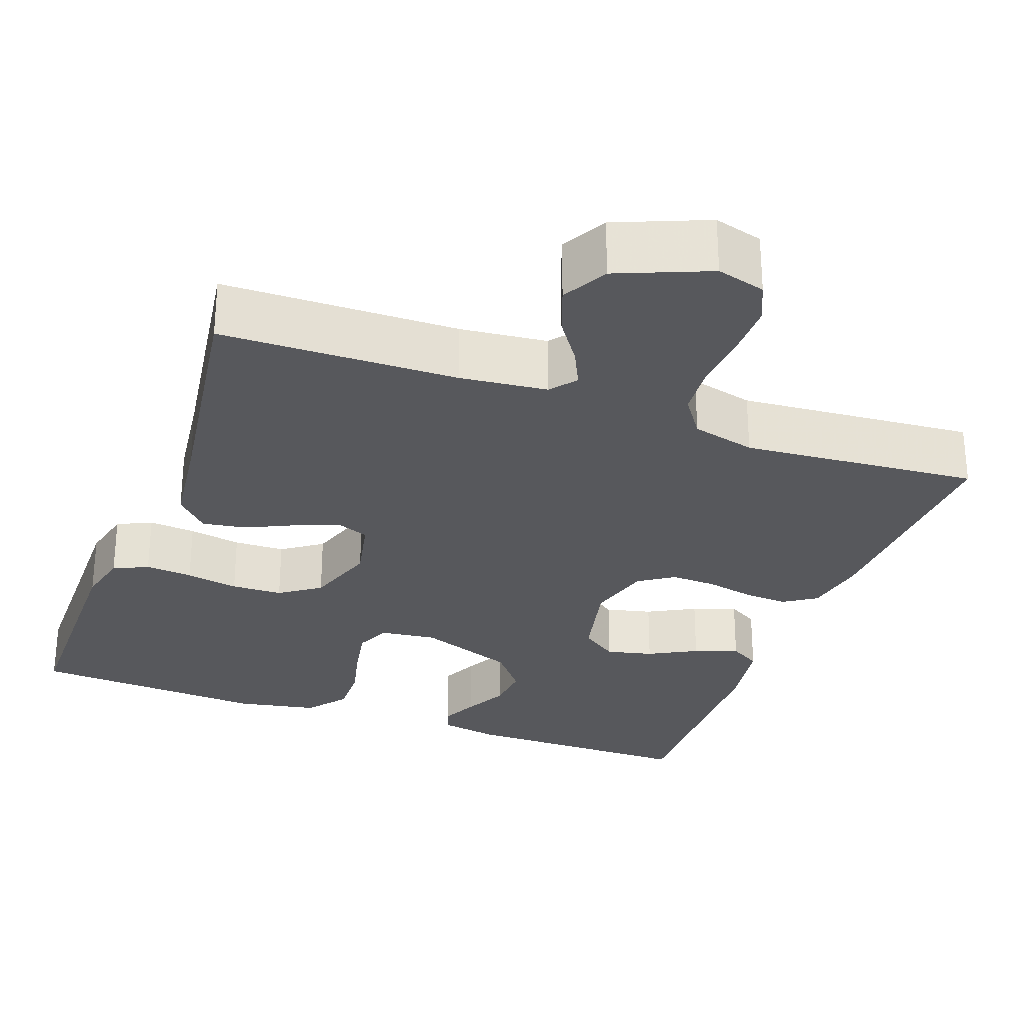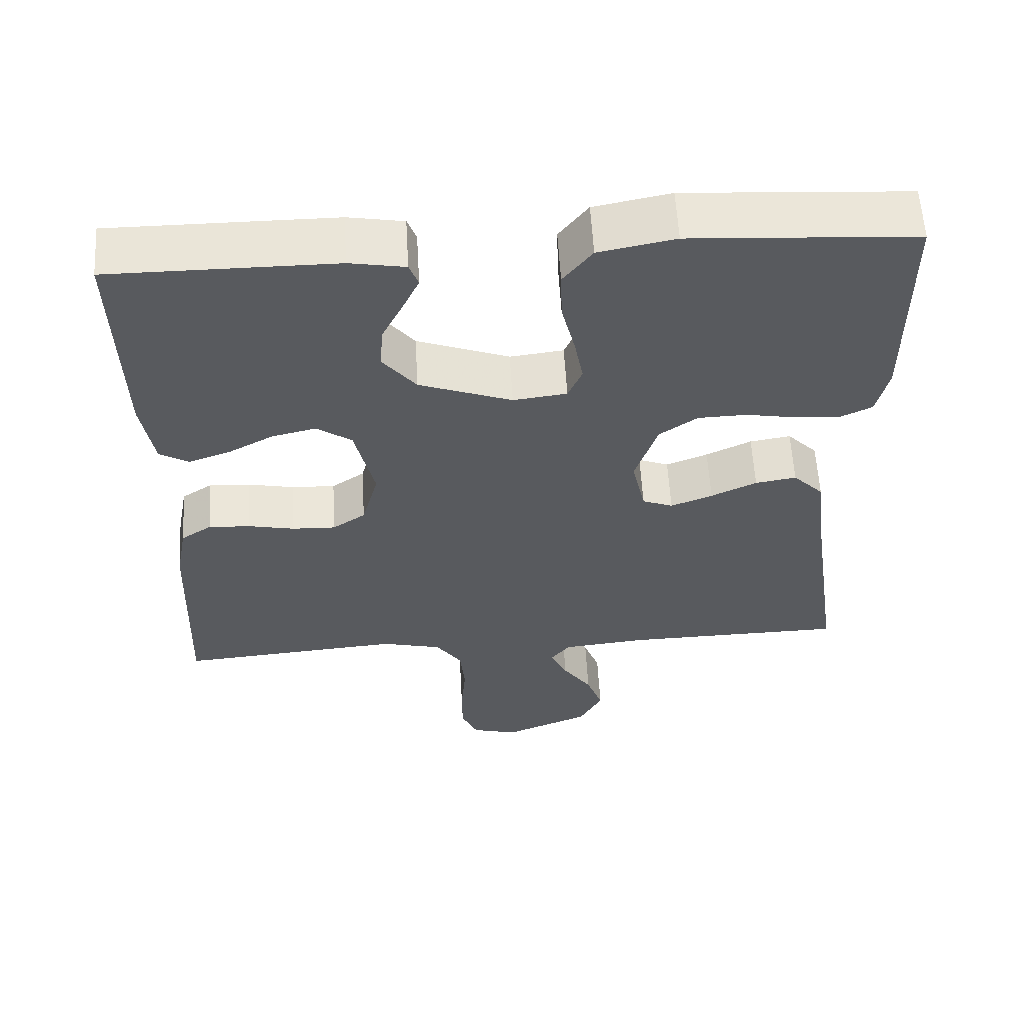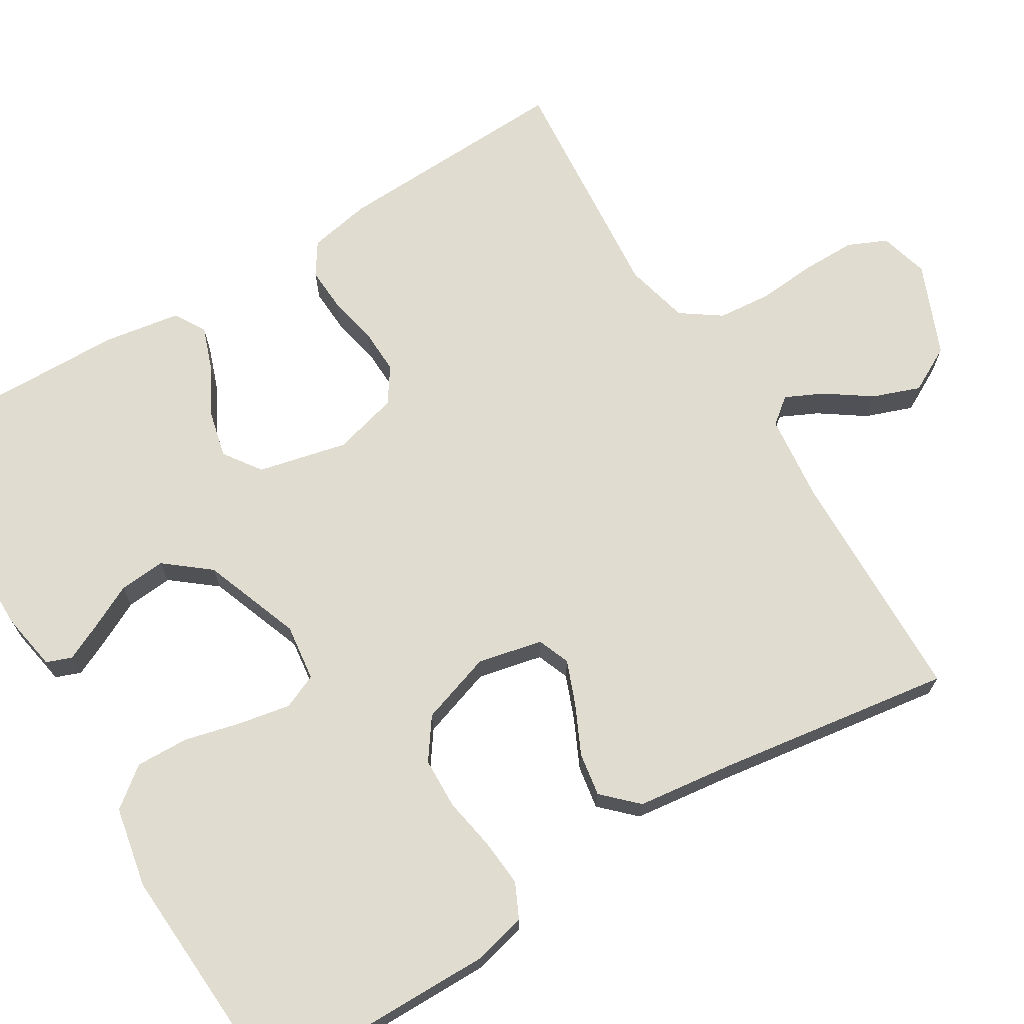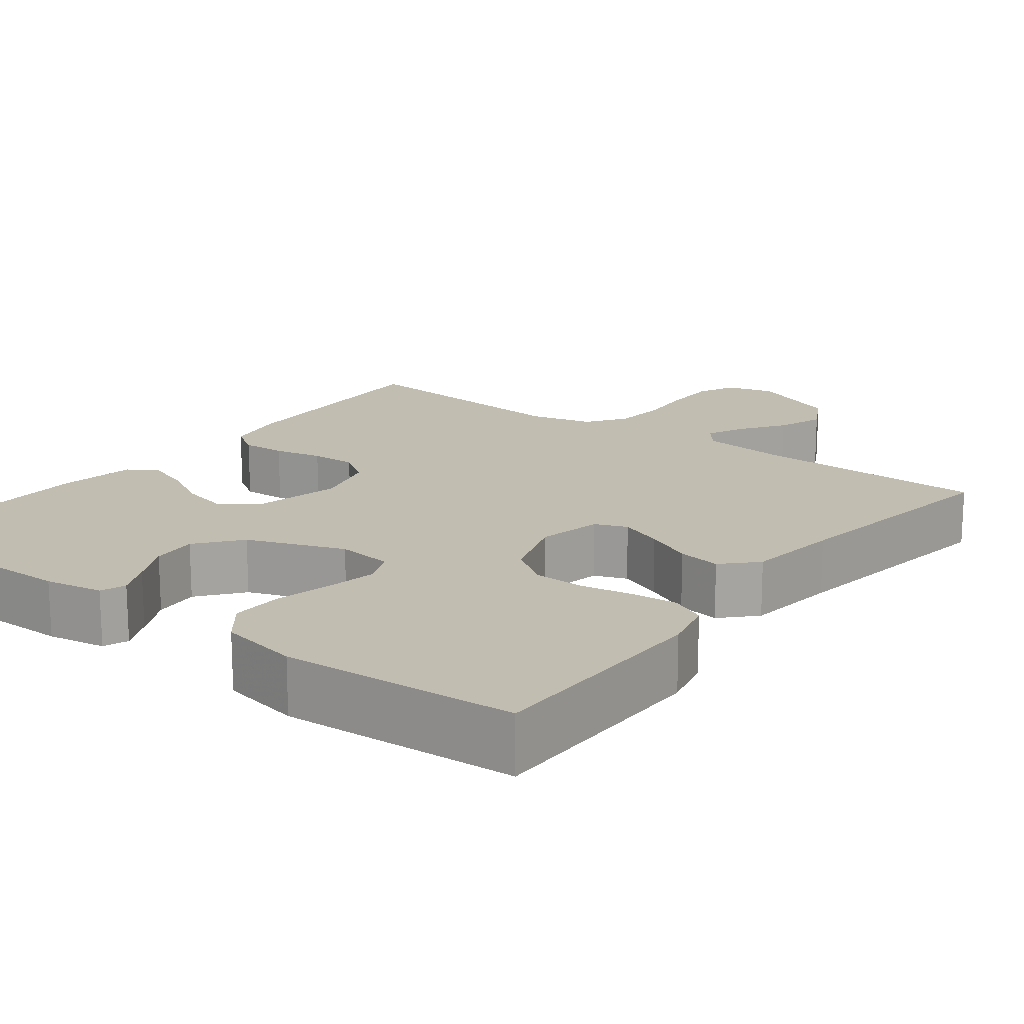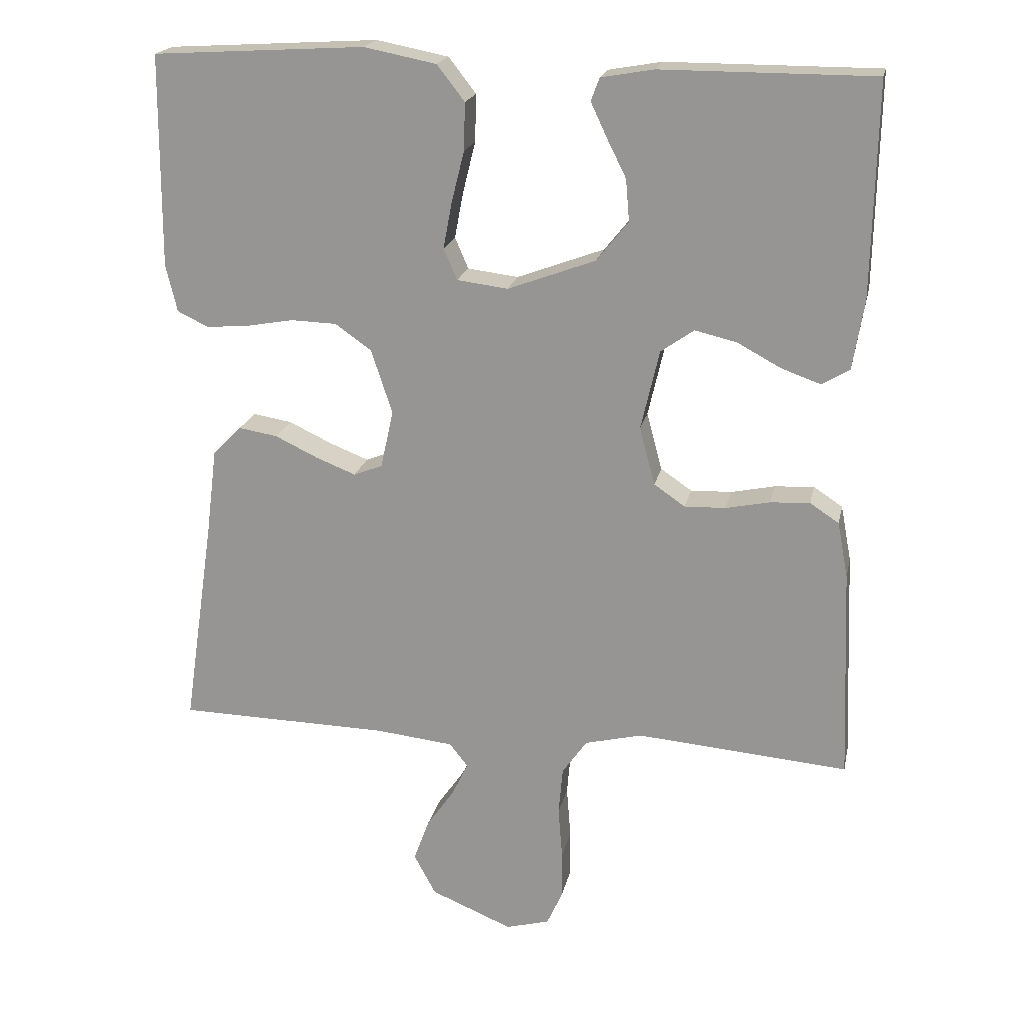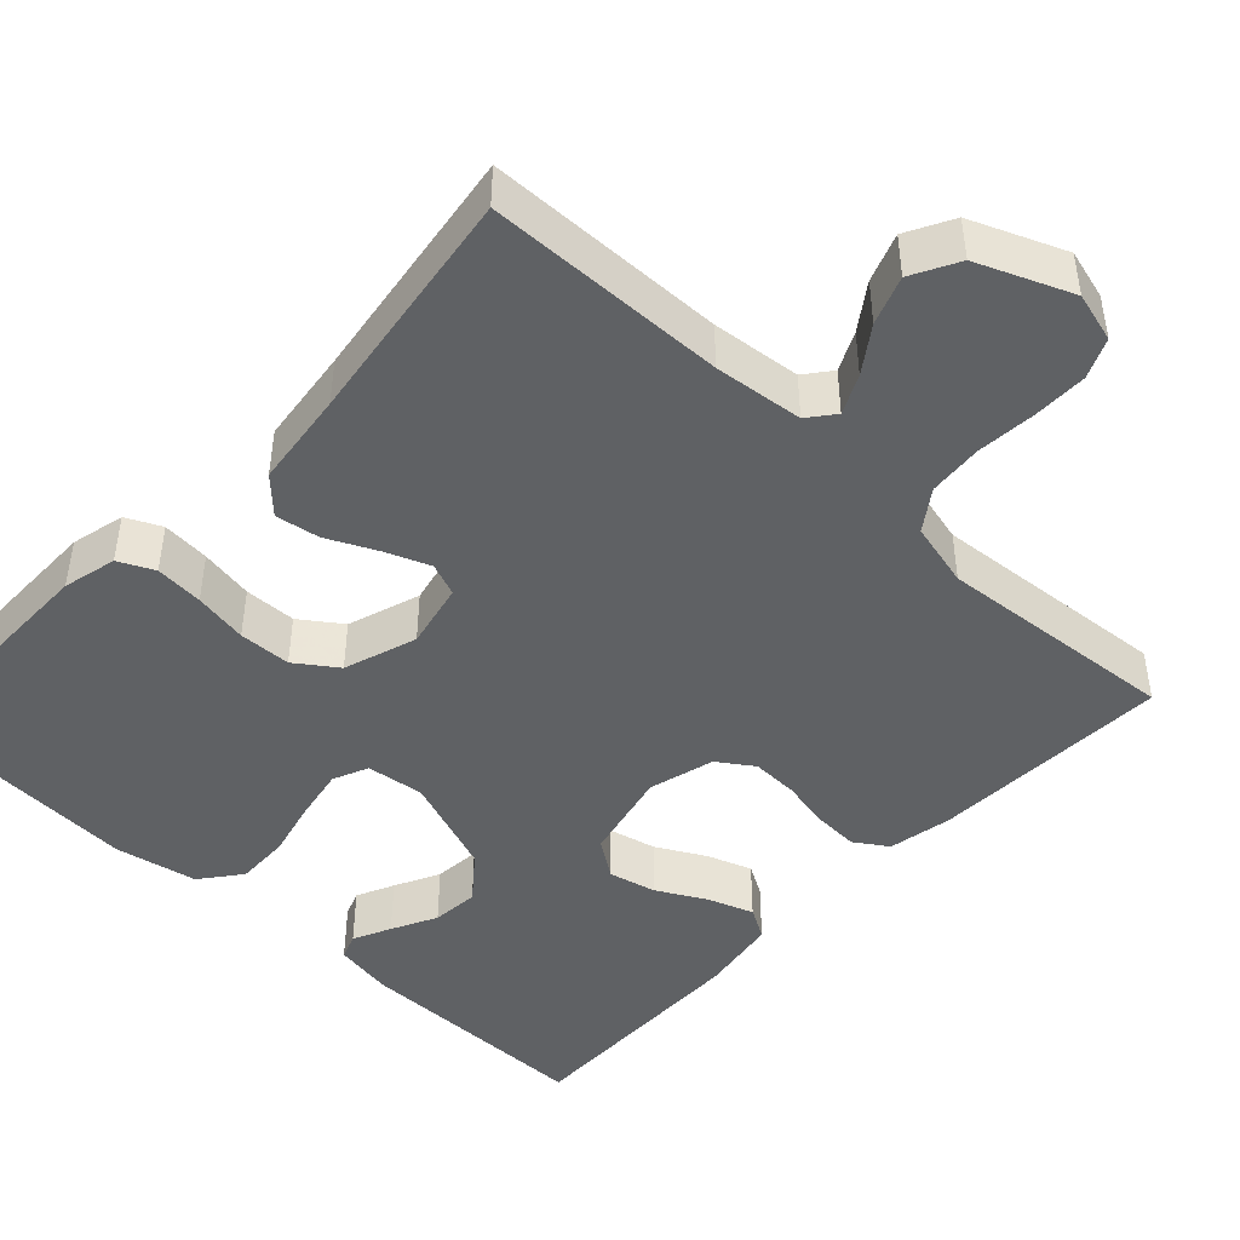
<metadata>
{"format":"obj","ext":"obj","renderer":"f3d","projection":"perspective","resolution":1024,"background":"white","views":[{"elev":-28.6,"azim":159.8,"up":"+Y"},{"elev":58.8,"azim":-3.3,"up":"+Z"},{"elev":69.7,"azim":58.7,"up":"+Y"},{"elev":17.0,"azim":37.2,"up":"+Y"},{"elev":19.8,"azim":-168.2,"up":"+Z"},{"elev":-45.4,"azim":136.8,"up":"+Y"}]}
</metadata>
<code>
v 0.5 0.07 0.5
v 0.502 0.07 0.2
v 0.486 0.07 0.133
v 0.442 0.07 0.112
v 0.382 0.07 0.117
v 0.315 0.07 0.129
v 0.25 0.07 0.127
v 0.199 0.07 0.091
v 0.169 0.07 0
v 0.187 0.07 -0.082
v 0.228 0.07 -0.098
v 0.284 0.07 -0.076
v 0.345 0.07 -0.047
v 0.4 0.07 -0.038
v 0.441 0.07 -0.08
v 0.456 0.07 -0.2
v 0.5 0.07 -0.5
v 0.2 0.07 -0.506
v 0.089 0.07 -0.518
v 0.063 0.07 -0.551
v 0.086 0.07 -0.599
v 0.125 0.07 -0.655
v 0.147 0.07 -0.715
v 0.116 0.07 -0.773
v 0 0.07 -0.821
v -0.062 0.07 -0.804
v -0.084 0.07 -0.755
v -0.084 0.07 -0.687
v -0.078 0.07 -0.613
v -0.084 0.07 -0.545
v -0.119 0.07 -0.495
v -0.2 0.07 -0.475
v -0.5 0.07 -0.5
v -0.488 0.07 -0.2
v -0.473 0.07 -0.121
v -0.432 0.07 -0.094
v -0.376 0.07 -0.097
v -0.314 0.07 -0.11
v -0.256 0.07 -0.112
v -0.212 0.07 -0.082
v -0.19 0.07 0
v -0.216 0.07 0.113
v -0.263 0.07 0.146
v -0.322 0.07 0.132
v -0.383 0.07 0.099
v -0.439 0.07 0.079
v -0.478 0.07 0.102
v -0.494 0.07 0.2
v -0.5 0.07 0.5
v -0.2 0.07 0.5
v -0.126 0.07 0.487
v -0.114 0.07 0.455
v -0.136 0.07 0.408
v -0.164 0.07 0.352
v -0.169 0.07 0.293
v -0.124 0.07 0.237
v 0 0.07 0.191
v 0.072 0.07 0.2
v 0.091 0.07 0.244
v 0.079 0.07 0.308
v 0.061 0.07 0.381
v 0.059 0.07 0.448
v 0.098 0.07 0.498
v 0.2 0.07 0.518
v 0.5 0 0.5
v 0.502 0 0.2
v 0.486 0 0.133
v 0.442 0 0.112
v 0.382 0 0.117
v 0.315 0 0.129
v 0.25 0 0.127
v 0.199 0 0.091
v 0.169 0 0
v 0.187 0 -0.082
v 0.228 0 -0.098
v 0.284 0 -0.076
v 0.345 0 -0.047
v 0.4 0 -0.038
v 0.441 0 -0.08
v 0.456 0 -0.2
v 0.5 0 -0.5
v 0.2 0 -0.506
v 0.089 0 -0.518
v 0.063 0 -0.551
v 0.086 0 -0.599
v 0.125 0 -0.655
v 0.147 0 -0.715
v 0.116 0 -0.773
v 0 0 -0.821
v -0.062 0 -0.804
v -0.084 0 -0.755
v -0.084 0 -0.687
v -0.078 0 -0.613
v -0.084 0 -0.545
v -0.119 0 -0.495
v -0.2 0 -0.475
v -0.5 0 -0.5
v -0.488 0 -0.2
v -0.473 0 -0.121
v -0.432 0 -0.094
v -0.376 0 -0.097
v -0.314 0 -0.11
v -0.256 0 -0.112
v -0.212 0 -0.082
v -0.19 0 0
v -0.216 0 0.113
v -0.263 0 0.146
v -0.322 0 0.132
v -0.383 0 0.099
v -0.439 0 0.079
v -0.478 0 0.102
v -0.494 0 0.2
v -0.5 0 0.5
v -0.2 0 0.5
v -0.126 0 0.487
v -0.114 0 0.455
v -0.136 0 0.408
v -0.164 0 0.352
v -0.169 0 0.293
v -0.124 0 0.237
v 0 0 0.191
v 0.072 0 0.2
v 0.091 0 0.244
v 0.079 0 0.308
v 0.061 0 0.381
v 0.059 0 0.448
v 0.098 0 0.498
v 0.2 0 0.518
f 4 5 6
f 3 4 6
f 2 3 6
f 1 2 6
f 64 1 6
f 63 64 6
f 62 63 6
f 61 62 6
f 60 61 6
f 59 60 6 7
f 58 59 7 8
f 57 58 8 9
f 56 57 9 10
f 52 53 54
f 51 52 54
f 50 51 54
f 49 50 54
f 48 49 54
f 47 48 54
f 46 47 54
f 45 46 54
f 44 45 54
f 43 44 54 55
f 42 43 55 56
f 36 37 38
f 35 36 38
f 34 35 38
f 33 34 38
f 32 33 38
f 31 32 38 39
f 30 31 39 40
f 27 28 29
f 26 27 29
f 25 26 29
f 24 25 29
f 23 24 29
f 22 23 29
f 21 22 29
f 20 21 29 30
f 30 40 41
f 20 30 41
f 19 20 41
f 16 17 18
f 16 18 19
f 15 16 19
f 14 15 19
f 13 14 19
f 12 13 19
f 42 56 10
f 41 42 10
f 19 41 10
f 19 10 11
f 11 12 19
f 70 69 68
f 70 68 67
f 70 67 66
f 70 66 65
f 70 65 128
f 70 128 127
f 70 127 126
f 70 126 125
f 70 125 124
f 71 70 124 123
f 72 71 123 122
f 73 72 122 121
f 74 73 121 120
f 118 117 116
f 118 116 115
f 118 115 114
f 118 114 113
f 118 113 112
f 118 112 111
f 118 111 110
f 118 110 109
f 118 109 108
f 119 118 108 107
f 120 119 107 106
f 102 101 100
f 102 100 99
f 102 99 98
f 102 98 97
f 102 97 96
f 103 102 96 95
f 104 103 95 94
f 93 92 91
f 93 91 90
f 93 90 89
f 93 89 88
f 93 88 87
f 93 87 86
f 93 86 85
f 94 93 85 84
f 105 104 94
f 105 94 84
f 105 84 83
f 82 81 80
f 83 82 80
f 83 80 79
f 83 79 78
f 83 78 77
f 83 77 76
f 74 120 106
f 74 106 105
f 74 105 83
f 75 74 83
f 83 76 75
f 1 65 66 2
f 2 66 67 3
f 3 67 68 4
f 4 68 69 5
f 5 69 70 6
f 6 70 71 7
f 7 71 72 8
f 8 72 73 9
f 9 73 74 10
f 10 74 75 11
f 11 75 76 12
f 12 76 77 13
f 13 77 78 14
f 14 78 79 15
f 15 79 80 16
f 16 80 81 17
f 17 81 82 18
f 18 82 83 19
f 19 83 84 20
f 20 84 85 21
f 21 85 86 22
f 22 86 87 23
f 23 87 88 24
f 24 88 89 25
f 25 89 90 26
f 26 90 91 27
f 27 91 92 28
f 28 92 93 29
f 29 93 94 30
f 30 94 95 31
f 31 95 96 32
f 32 96 97 33
f 33 97 98 34
f 34 98 99 35
f 35 99 100 36
f 36 100 101 37
f 37 101 102 38
f 38 102 103 39
f 39 103 104 40
f 40 104 105 41
f 41 105 106 42
f 42 106 107 43
f 43 107 108 44
f 44 108 109 45
f 45 109 110 46
f 46 110 111 47
f 47 111 112 48
f 48 112 113 49
f 49 113 114 50
f 50 114 115 51
f 51 115 116 52
f 52 116 117 53
f 53 117 118 54
f 54 118 119 55
f 55 119 120 56
f 56 120 121 57
f 57 121 122 58
f 58 122 123 59
f 59 123 124 60
f 60 124 125 61
f 61 125 126 62
f 62 126 127 63
f 63 127 128 64
f 64 128 65 1

</code>
